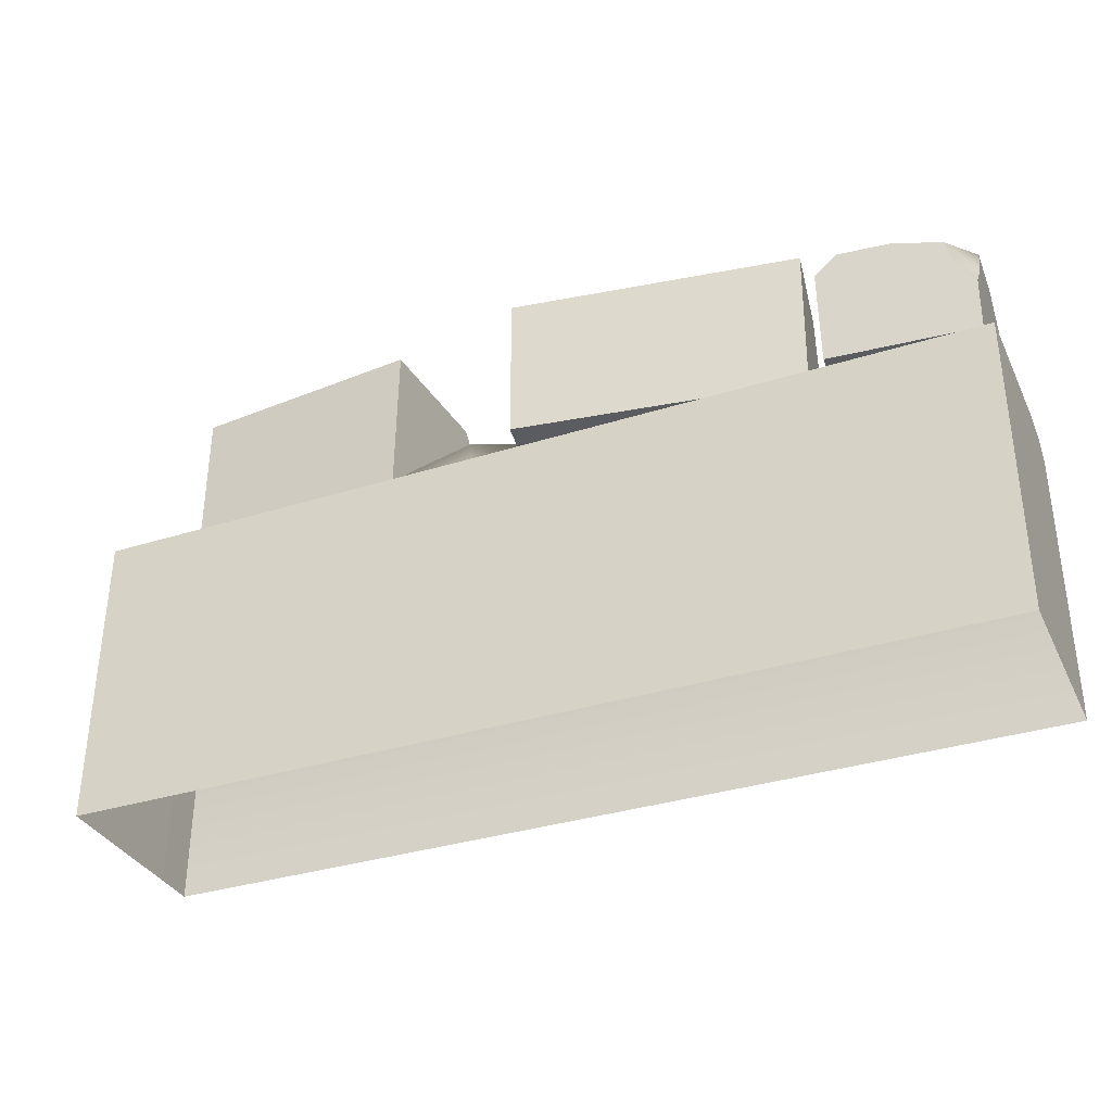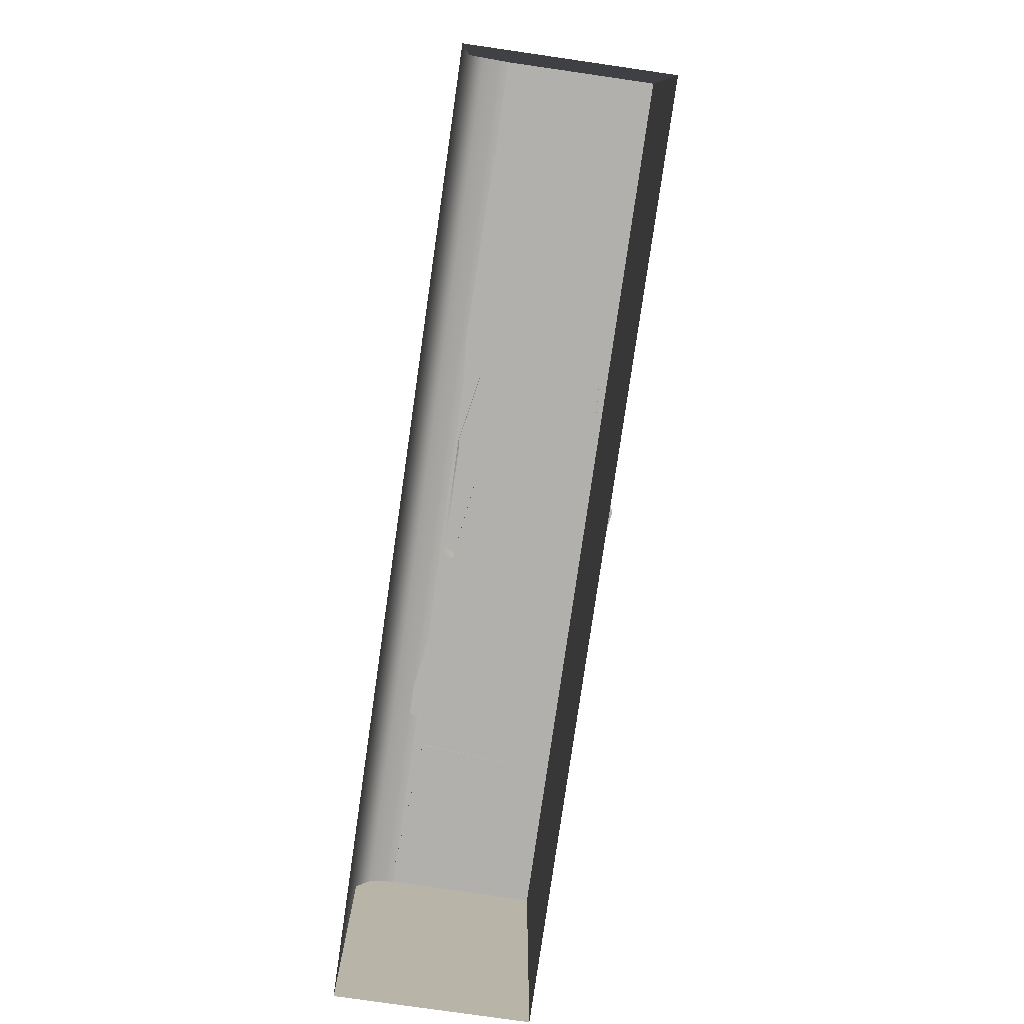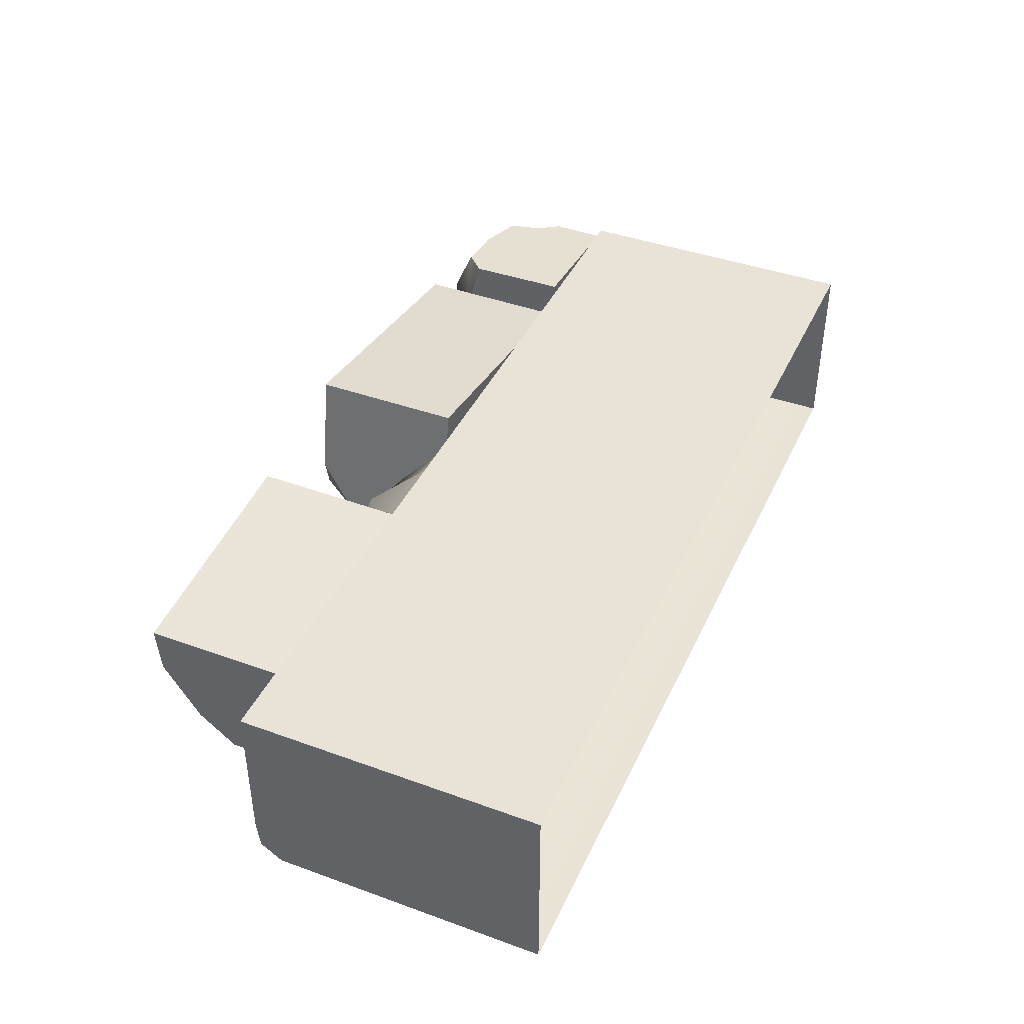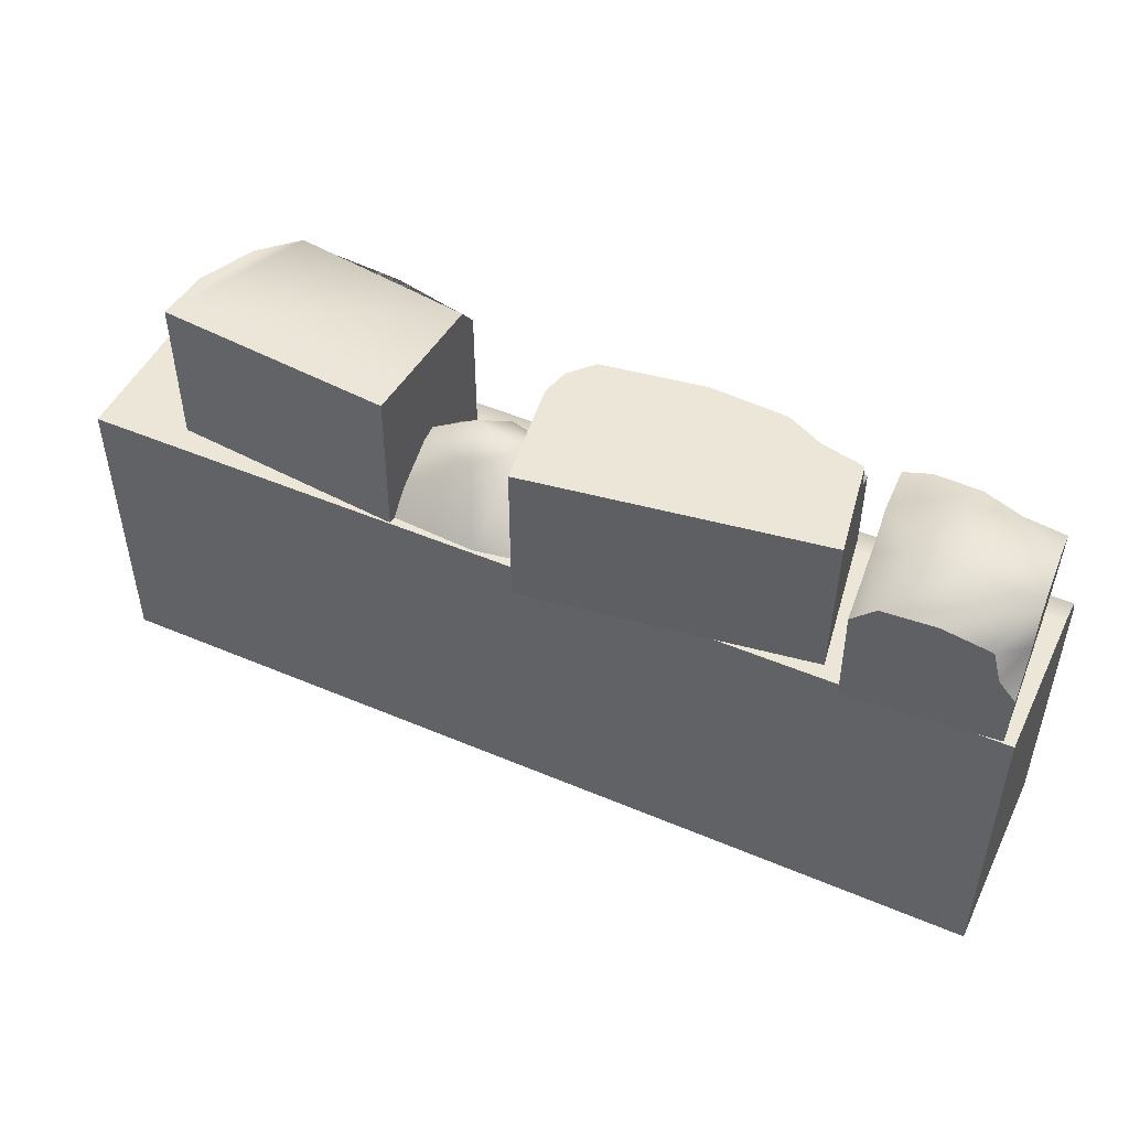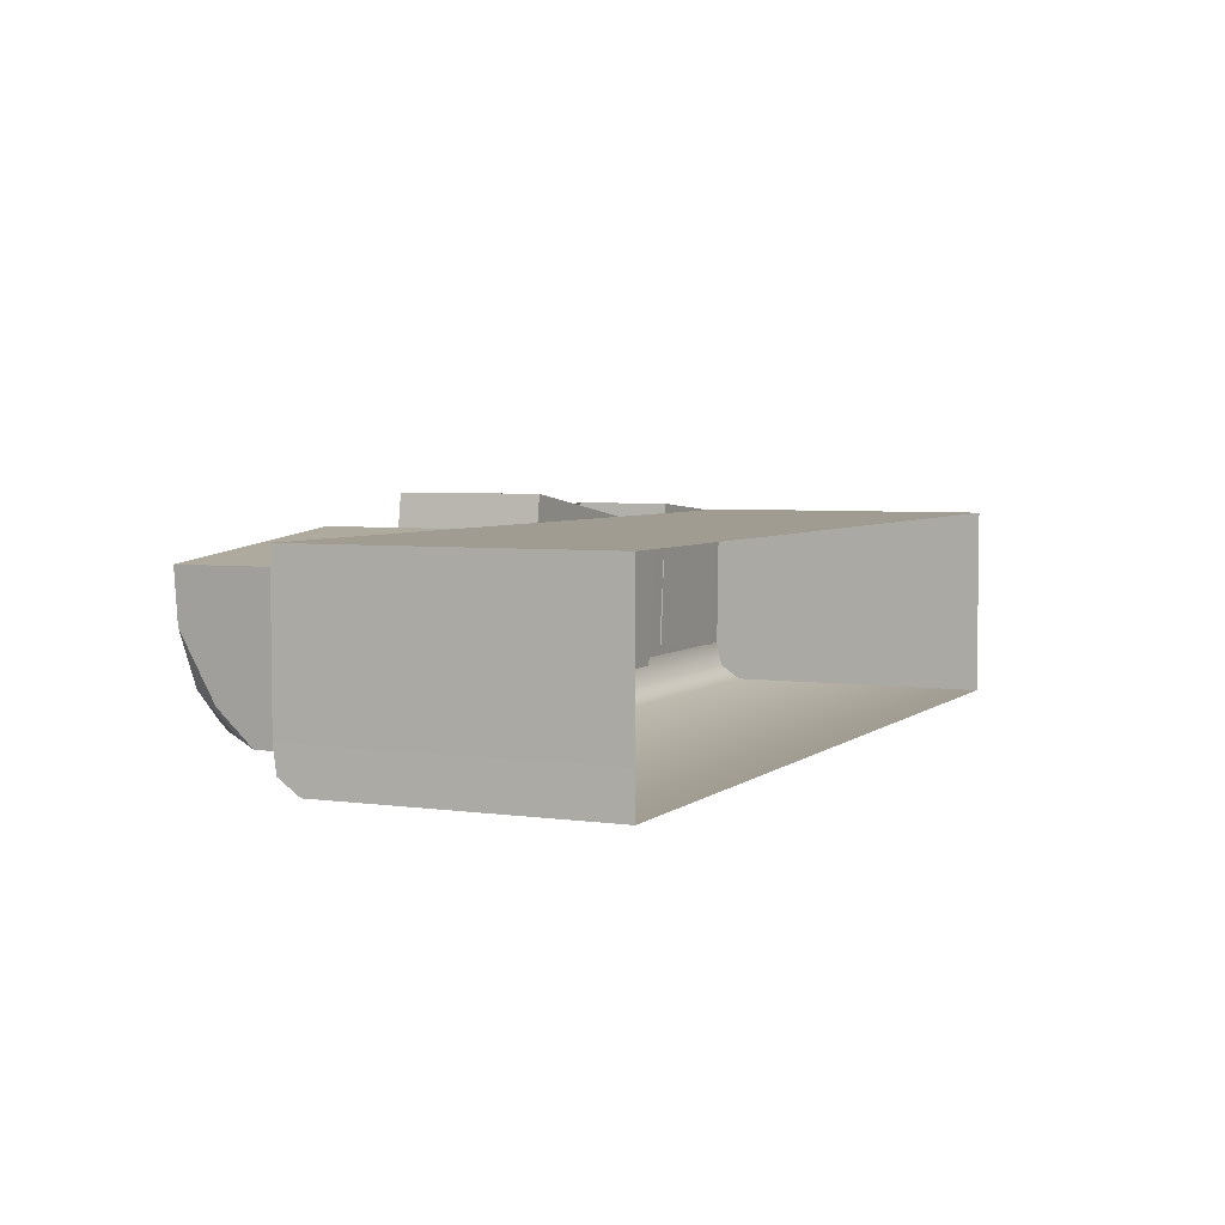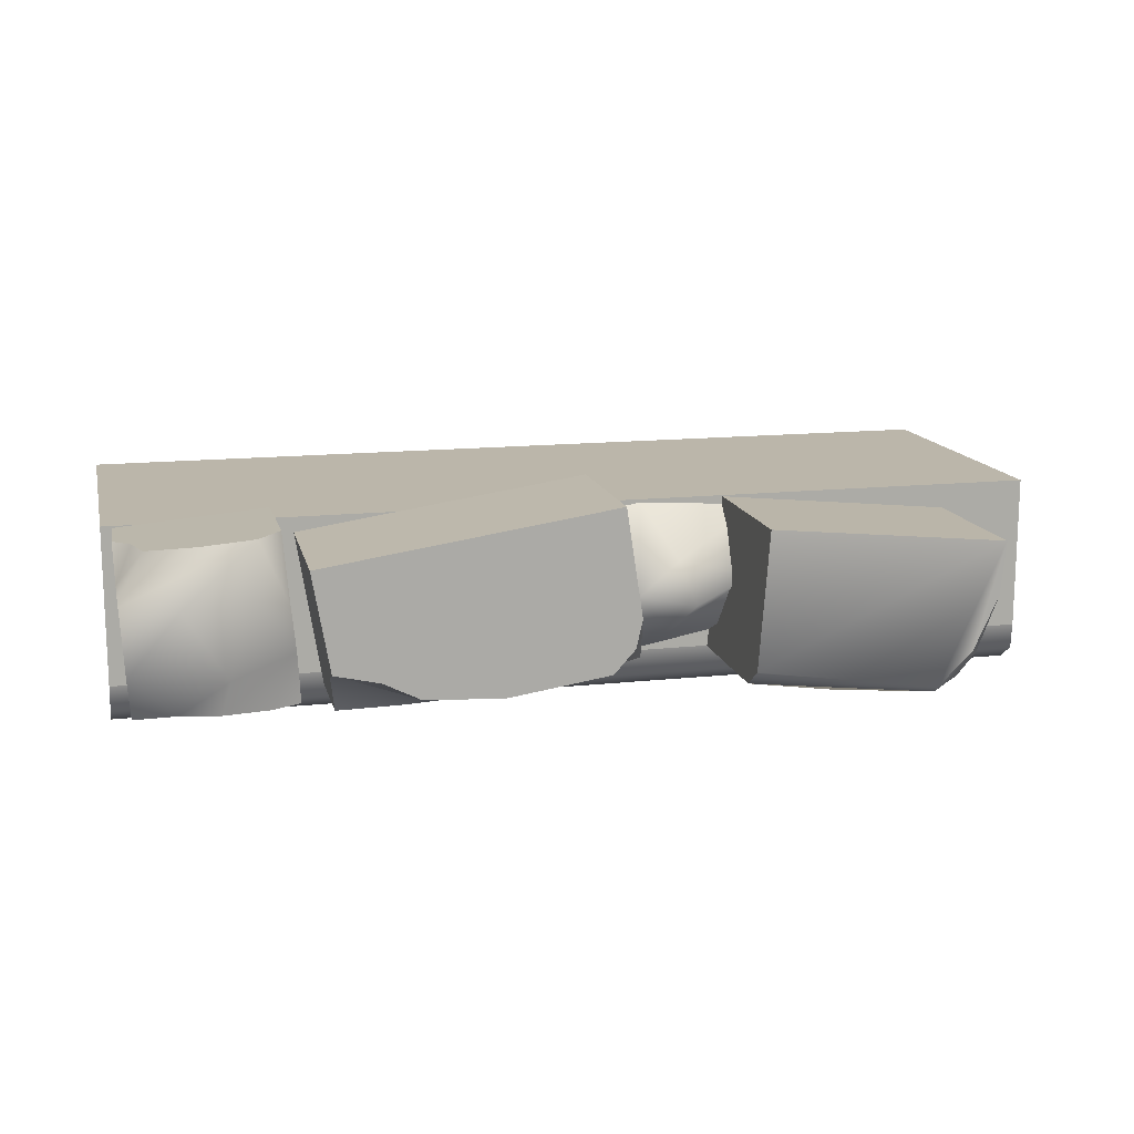
<metadata>
{"format":"obj","ext":"obj","renderer":"f3d","projection":"perspective","resolution":1024,"background":"white","views":[{"elev":-34.3,"azim":23.1,"up":"+Y"},{"elev":-78.7,"azim":-98.2,"up":"+Y"},{"elev":41.4,"azim":-66.4,"up":"+Z"},{"elev":49.0,"azim":25.2,"up":"+Y"},{"elev":4.5,"azim":-65.4,"up":"+Z"},{"elev":14.0,"azim":166.5,"up":"+Z"}]}
</metadata>
<code>
v 1.987 1.988 0.06687
v 1.913 1.988 -0.9304
v 2.932 1.988 -0.01291
v 2.868 1.988 -1.011
v 2.939 2.347 -0.01345
v 2.773 2.697 0.000395
v 2.829 2.485 -0.004246
v 2.932 2.596 -0.2164
v 1.913 2.819 -0.9304
v 2.377 2.835 -0.9692
v 2.884 2.659 -1.012
v 2.62 2.718 -0.9899
v 2.903 2.832 -0.7157
v 2.927 2.79 -0.2971
v 1.979 2.645 0.06751
v 2.461 2.778 0.02677
v 1.932 2.851 -0.6129
v 2.128 2.783 0.05496
v 1.95 2.749 -0.3542
v 2.32 2.935 -0.7357
v 2.169 2.936 -0.2705
v 2.587 2.98 -0.2948
v 2.089 2.867 -0.9451
f 4 3 1 2
f 4 11 13 14 8 5 3
f 3 5 7 6 16 18 15 1
f 8 7 5
f 14 6 8
f 4 2 9 23 10 12 11
f 2 1 15 19 17 9
f 8 6 7
f 18 19 15
f 12 13 11
f 14 16 6
f 21 20 17 19
f 22 13 20
f 22 14 13
f 20 13 12 10
f 17 23 9
f 18 21 19
f 18 22 21
f 18 16 14 22
f 22 20 21
f 17 20 10 23
v 1.857 2.98 -0.09825
v -0.002688 2.98 0.1785
v 1.845 1.988 -0.09646
v -0.002688 1.988 0.1785
v -0.1534 1.988 -0.8101
v 1.687 1.988 -1.084
v 1.749 2.98 -0.7289
v 1.462 2.98 -0.7956
v 0.7334 2.98 -0.942
v 1.229 2.98 -0.9122
v 1.687 2.538 -1.084
v 0.8858 2.816 -0.9647
v 1.31 2.692 -1.028
v 1.738 2.759 -0.7871
v -0.1078 2.98 -0.5108
v 0.07086 2.98 -0.8435
v -0.0658 2.98 -0.6929
v -0.1534 2.763 -0.8101
v -0.04738 2.796 -0.8259
f 27 26 24 25
f 38 41 28 27 25
f 29 26 27 28
f 29 34 37 30 24 26
f 37 31 30
f 36 37 34
f 33 35 32
f 37 36 35 33 31
f 25 24 30 31 33 32 39 40 38
f 29 28 41 42 39 32 35 36 34
f 42 40 39
f 41 38 40 42
v -0.8979 2.98 -0.006715
v -2.434 2.98 -0.1583
v -0.91 1.988 -0.007909
v -2.434 1.988 -0.1583
v -2.339 1.988 -1.154
v -0.8226 1.988 -1.004
v -0.831 2.98 -0.892
v -2.401 2.98 -0.5035
v -2.013 2.98 -1.073
v -2.238 2.98 -0.8585
v -2.339 2.544 -1.154
v -2.191 2.712 -1.139
v -2.36 2.77 -0.9307
v -0.8226 2.84 -1.004
v -2.026 2.91 -1.123
v -1.341 2.924 -1.055
f 46 45 43 44
f 48 45 46 47
f 44 43 49 51 52 50
f 56 58 57 51 49
f 50 55 53 47 46 44
f 54 52 51 57
f 52 55 50
f 53 55 54
f 54 55 52
f 48 56 49 43 45
f 48 47 53 54 57 58 56
v 0.4528 1.988 -0.9801
v 0.3742 1.988 -0.138
v -1.142 1.988 -0.07025
v -1.201 1.988 -0.8214
v -0.3637 1.988 -0.0199
v -0.3637 1.988 -0.9801
v 0.6446 1.988 -0.6518
v -0.5114 2.378 -0.3218
v -1.339 1.988 -0.5353
v -0.2387 2.434 -0.5244
v -0.4606 2.326 -0.7938
v -1.013 2.321 -0.4513
v -0.6074 2.455 -0.6
v 0.06329 2.065 -0.8404
f 61 70 67
f 63 68 66
f 70 71 69
f 68 72 69
f 69 72 64
f 68 60 65
f 62 69 64
f 62 70 69
f 67 70 62
f 63 60 68
f 68 71 66
f 70 66 71
f 63 66 61
f 61 66 70
f 69 71 68
f 68 65 72
f 72 65 59
f 72 59 64
v -3 0 -1
v 3 0 -1
v 3 0 -0
v -3 0 -0
v 3 2 -1
v 3 1.988 -0
v -2.995 1.988 -0
v -2.995 1.988 -1
v 3 2 -1
v -2.995 1.988 -1
v -3 0 -1.268
v 3 -0 -1.268
v 3 1.962 -1.17
v -3 1.962 -1.17
v 3 1.821 -1.268
v -3 1.821 -1.268
v -3 0 -1
v 3 -0 -1
f 74 77 78 75
f 79 80 73 76
f 75 78 79 76
f 79 78 77 80
f 86 82 81 85
f 87 88 86 85
f 83 88 87 84
f 90 84 87 85 81
f 89 82 86 88 83

</code>
